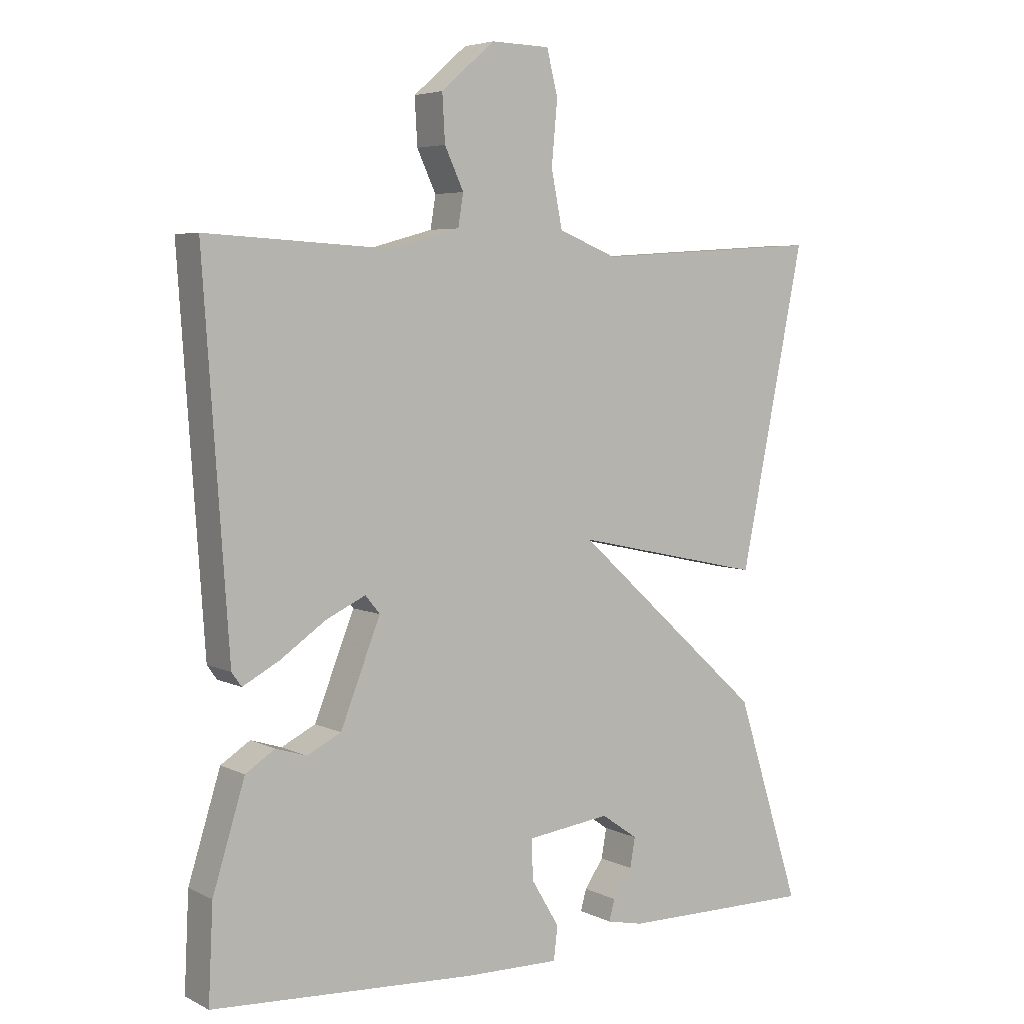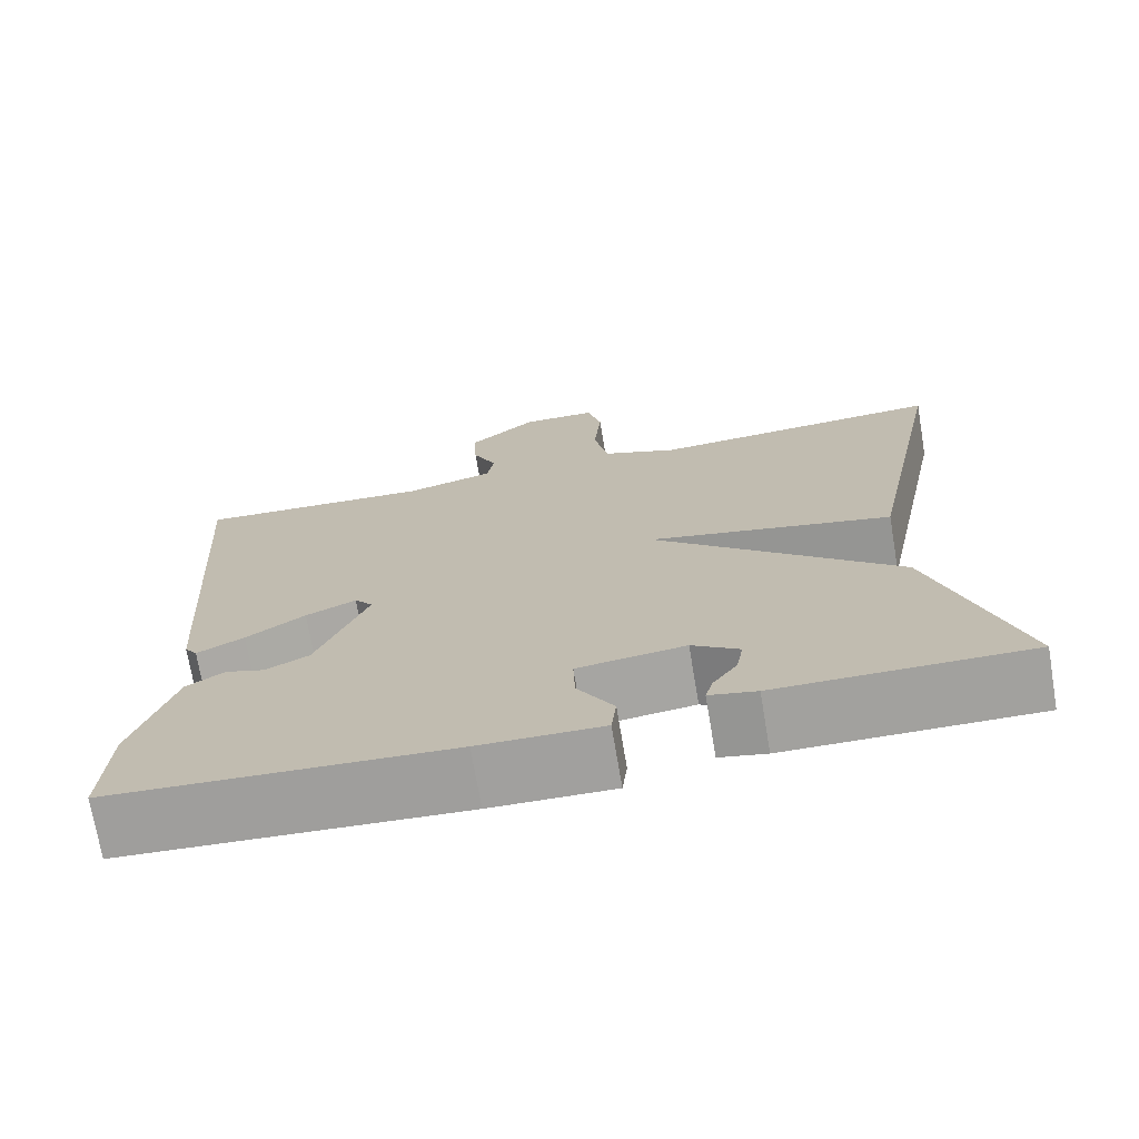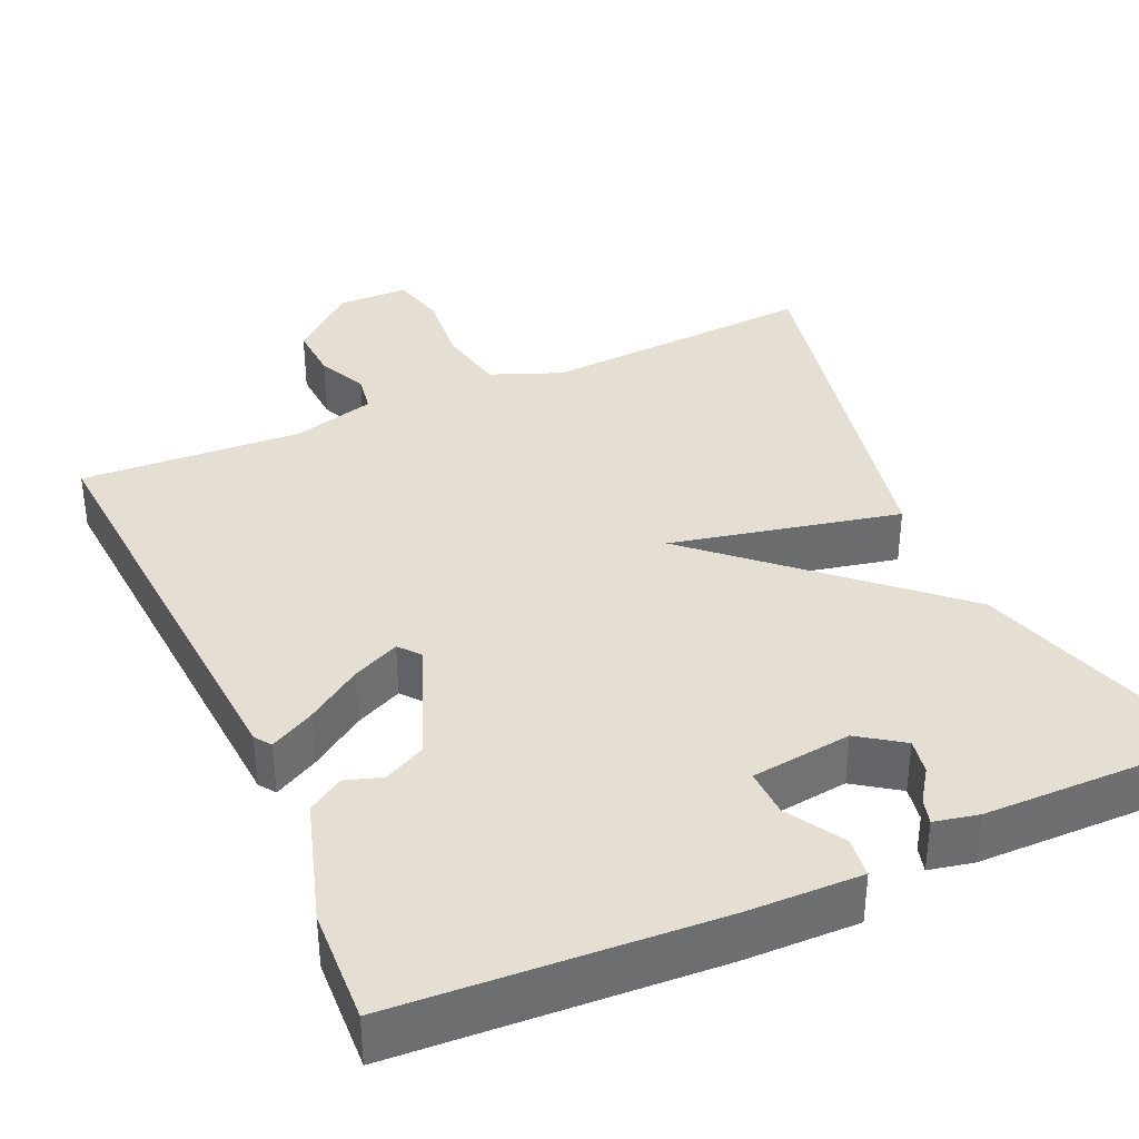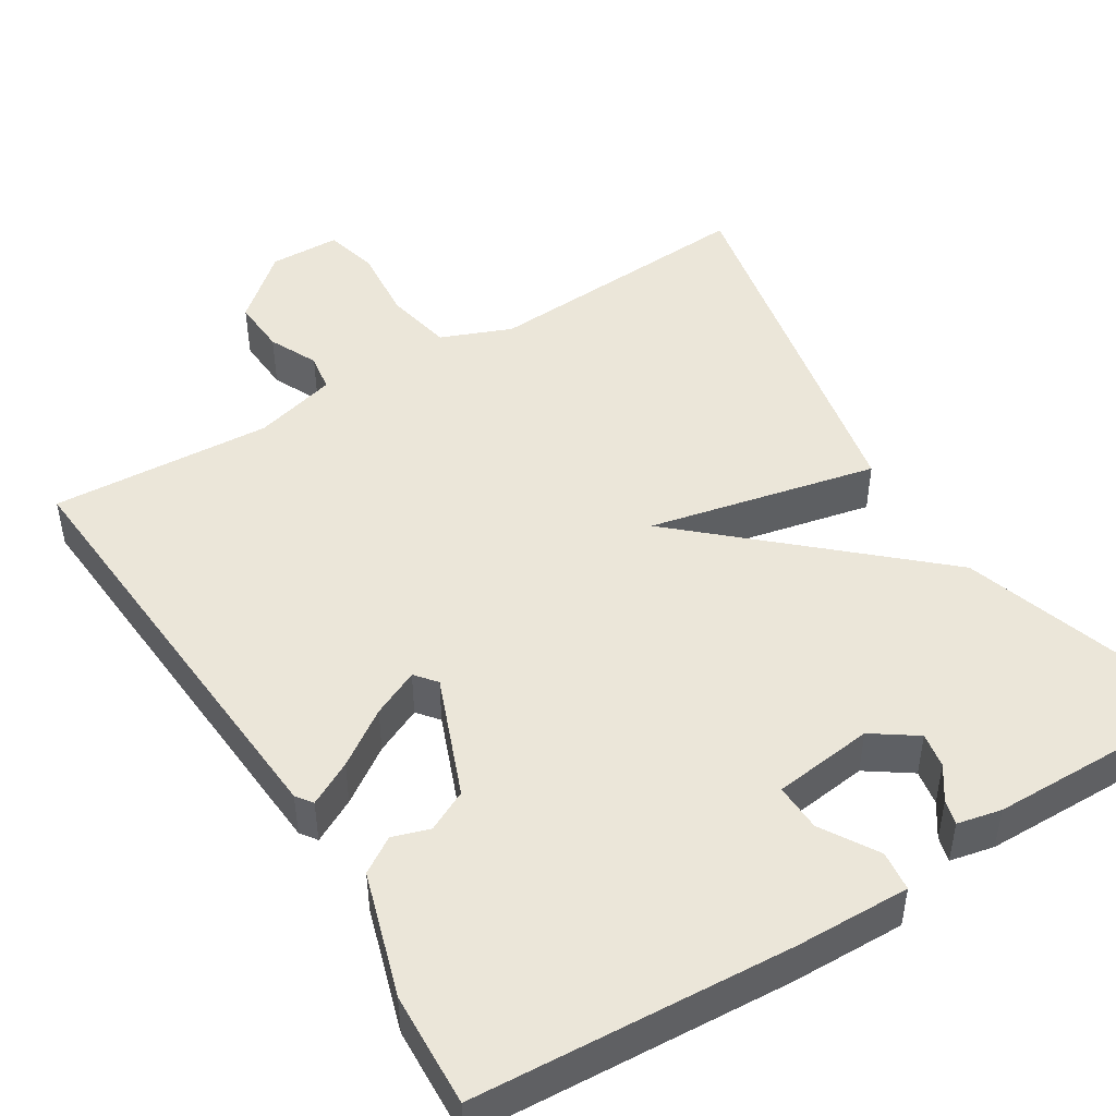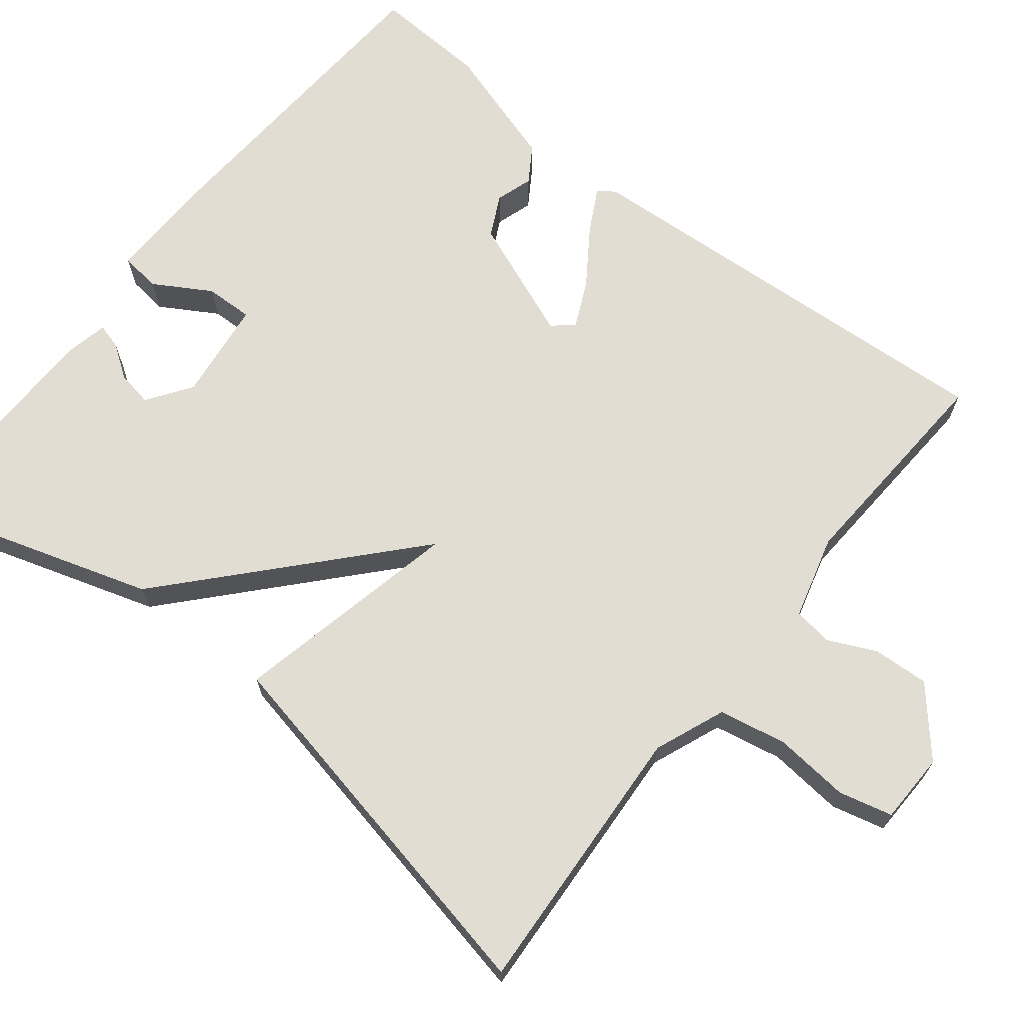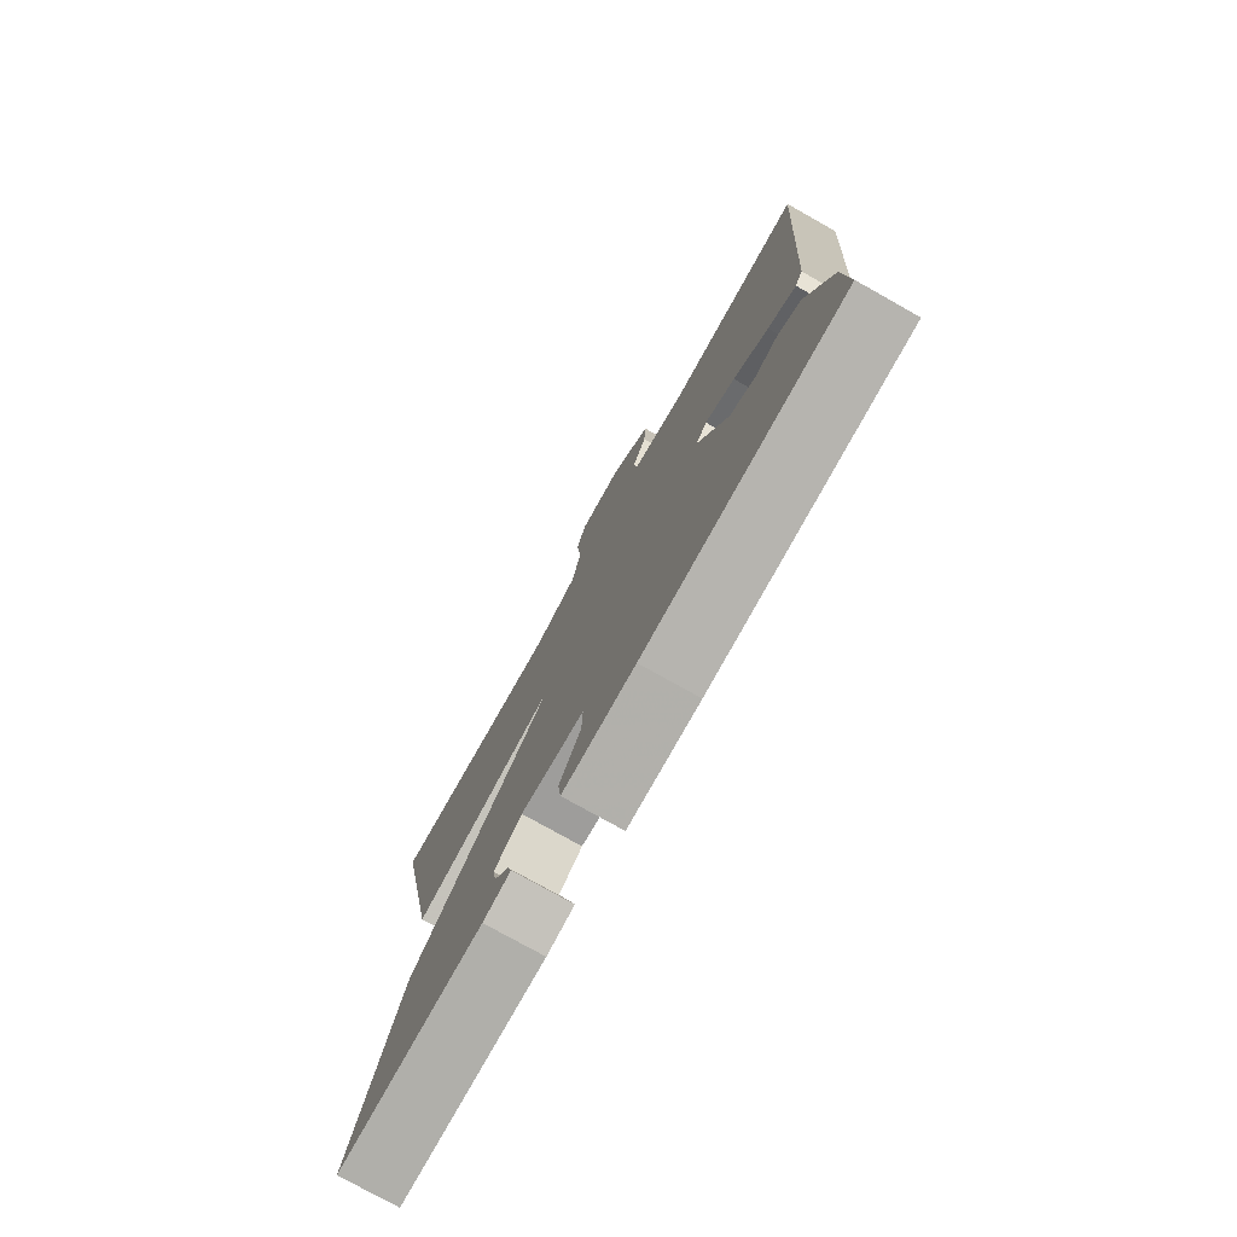
<metadata>
{"format":"obj","ext":"obj","renderer":"f3d","projection":"perspective","resolution":1024,"background":"white","views":[{"elev":5.2,"azim":145.6,"up":"+Z"},{"elev":-72.1,"azim":-170.4,"up":"+Z"},{"elev":36.9,"azim":155.9,"up":"+Y"},{"elev":47.3,"azim":148.2,"up":"+Y"},{"elev":68.3,"azim":-51.5,"up":"+Y"},{"elev":-77.4,"azim":60.7,"up":"+Z"}]}
</metadata>
<code>
v 0.5 0.07 -0.5
v 0.097 0.07 -0.524
v -0.049 0.07 -0.527
v -0.055 0.07 -0.476
v -0.012 0.07 -0.404
v -0.01 0.07 -0.343
v -0.138 0.07 -0.327
v -0.194 0.07 -0.366
v -0.186 0.07 -0.411
v -0.157 0.07 -0.453
v -0.148 0.07 -0.485
v -0.204 0.07 -0.497
v -0.5 0.07 -0.5
v -0.401 0.07 -0.186
v -0.11 0.07 0.077
v -0.401 0.07 0.014
v -0.5 0.07 0.5
v -0.15 0.07 0.478
v -0.06 0.07 0.514
v -0.043 0.07 0.6
v -0.052 0.07 0.696
v -0.035 0.07 0.764
v 0.055 0.07 0.766
v 0.137 0.07 0.695
v 0.133 0.07 0.624
v 0.104 0.07 0.562
v 0.112 0.07 0.513
v 0.218 0.07 0.484
v 0.5 0.07 0.5
v 0.462 0.07 -0.061
v 0.447 0.07 -0.082
v 0.391 0.07 -0.052
v 0.321 0.07 -0.004
v 0.261 0.07 0.024
v 0.239 0.07 -0.003
v 0.3 0.07 -0.157
v 0.352 0.07 -0.183
v 0.399 0.07 -0.168
v 0.444 0.07 -0.197
v 0.493 0.07 -0.355
v 0.5 0 -0.5
v 0.097 0 -0.524
v -0.049 0 -0.527
v -0.055 0 -0.476
v -0.012 0 -0.404
v -0.01 0 -0.343
v -0.138 0 -0.327
v -0.194 0 -0.366
v -0.186 0 -0.411
v -0.157 0 -0.453
v -0.148 0 -0.485
v -0.204 0 -0.497
v -0.5 0 -0.5
v -0.401 0 -0.186
v -0.11 0 0.077
v -0.401 0 0.014
v -0.5 0 0.5
v -0.15 0 0.478
v -0.06 0 0.514
v -0.043 0 0.6
v -0.052 0 0.696
v -0.035 0 0.764
v 0.055 0 0.766
v 0.137 0 0.695
v 0.133 0 0.624
v 0.104 0 0.562
v 0.112 0 0.513
v 0.218 0 0.484
v 0.5 0 0.5
v 0.462 0 -0.061
v 0.447 0 -0.082
v 0.391 0 -0.052
v 0.321 0 -0.004
v 0.261 0 0.024
v 0.239 0 -0.003
v 0.3 0 -0.157
v 0.352 0 -0.183
v 0.399 0 -0.168
v 0.444 0 -0.197
v 0.493 0 -0.355
f 3 4 5
f 2 3 5
f 1 2 5
f 40 1 5
f 39 40 5
f 38 39 5
f 37 38 5
f 36 37 5 6
f 35 36 6 7
f 34 35 7 8
f 31 32 33
f 30 31 33
f 29 30 33
f 28 29 33
f 27 28 33 34
f 24 25 26
f 23 24 26
f 22 23 26
f 21 22 26
f 20 21 26
f 19 20 26 27
f 18 19 27 34
f 15 16 17 18
f 13 14 15
f 11 12 13
f 10 11 13
f 9 10 13
f 8 9 13
f 8 13 15
f 34 8 15
f 15 18 34
f 45 44 43
f 45 43 42
f 45 42 41
f 45 41 80
f 45 80 79
f 45 79 78
f 45 78 77
f 46 45 77 76
f 47 46 76 75
f 48 47 75 74
f 73 72 71
f 73 71 70
f 73 70 69
f 73 69 68
f 74 73 68 67
f 66 65 64
f 66 64 63
f 66 63 62
f 66 62 61
f 66 61 60
f 67 66 60 59
f 74 67 59 58
f 58 57 56 55
f 55 54 53
f 53 52 51
f 53 51 50
f 53 50 49
f 53 49 48
f 55 53 48
f 55 48 74
f 74 58 55
f 1 41 42 2
f 2 42 43 3
f 3 43 44 4
f 4 44 45 5
f 5 45 46 6
f 6 46 47 7
f 7 47 48 8
f 8 48 49 9
f 9 49 50 10
f 10 50 51 11
f 11 51 52 12
f 12 52 53 13
f 13 53 54 14
f 14 54 55 15
f 15 55 56 16
f 16 56 57 17
f 17 57 58 18
f 18 58 59 19
f 19 59 60 20
f 20 60 61 21
f 21 61 62 22
f 22 62 63 23
f 23 63 64 24
f 24 64 65 25
f 25 65 66 26
f 26 66 67 27
f 27 67 68 28
f 28 68 69 29
f 29 69 70 30
f 30 70 71 31
f 31 71 72 32
f 32 72 73 33
f 33 73 74 34
f 34 74 75 35
f 35 75 76 36
f 36 76 77 37
f 37 77 78 38
f 38 78 79 39
f 39 79 80 40
f 40 80 41 1

</code>
